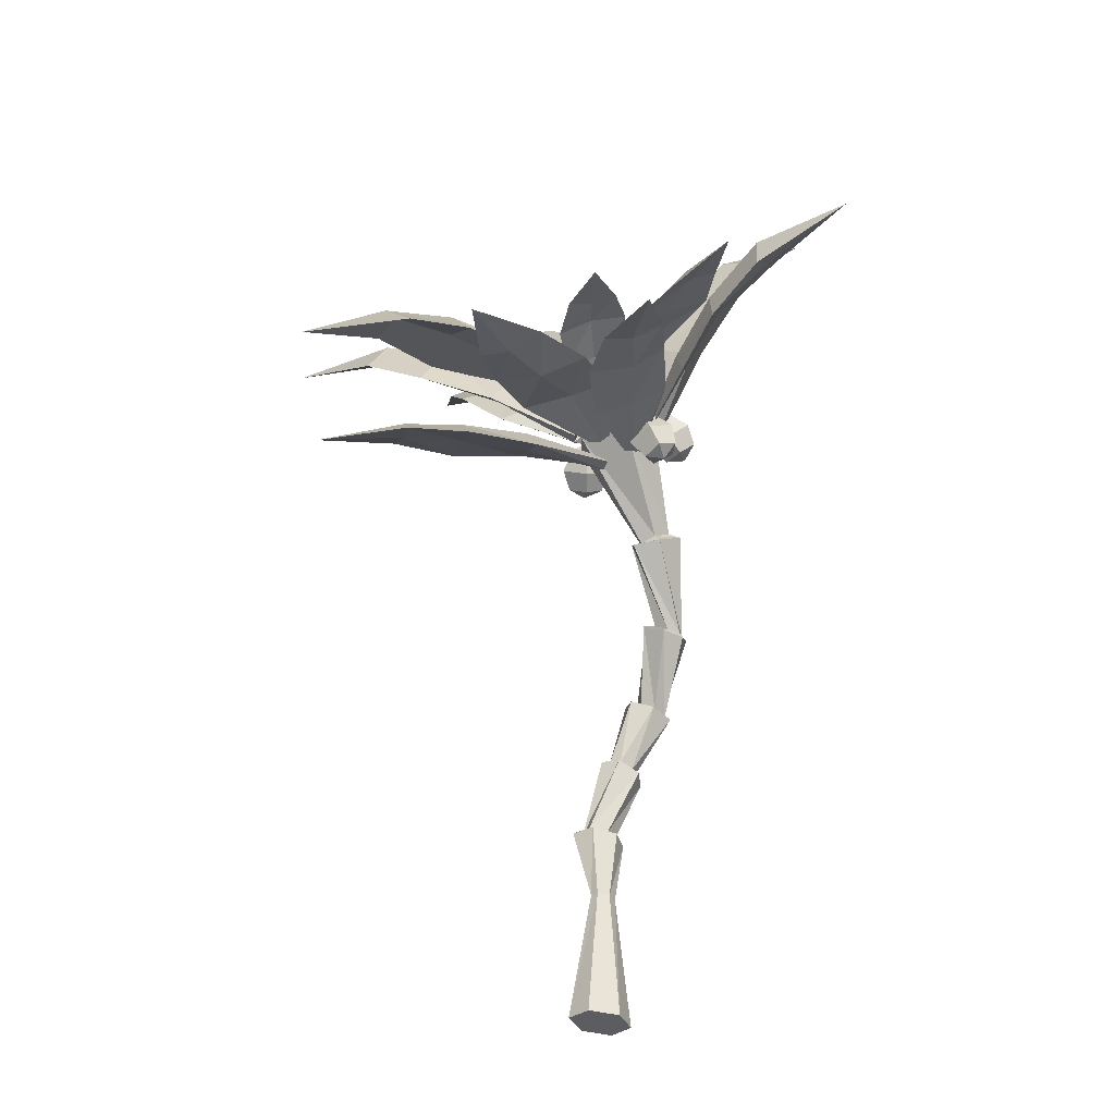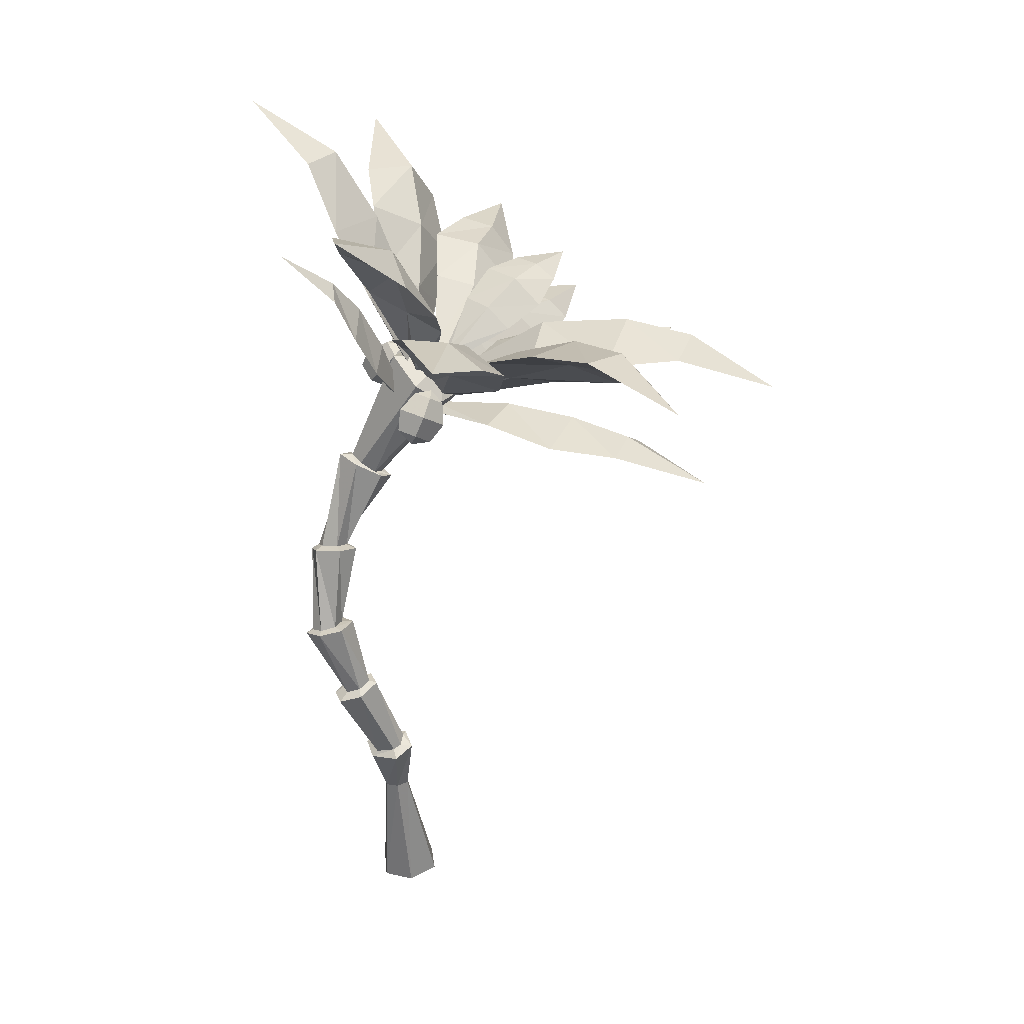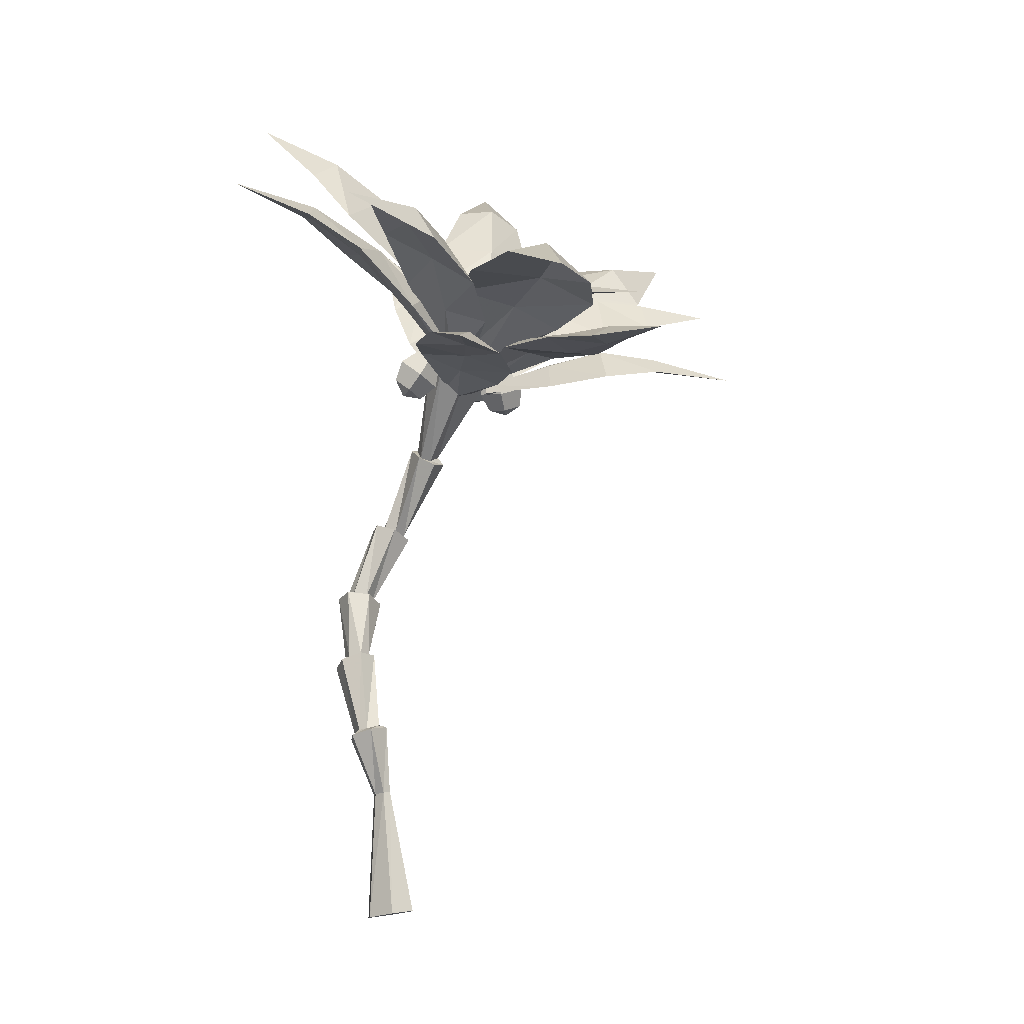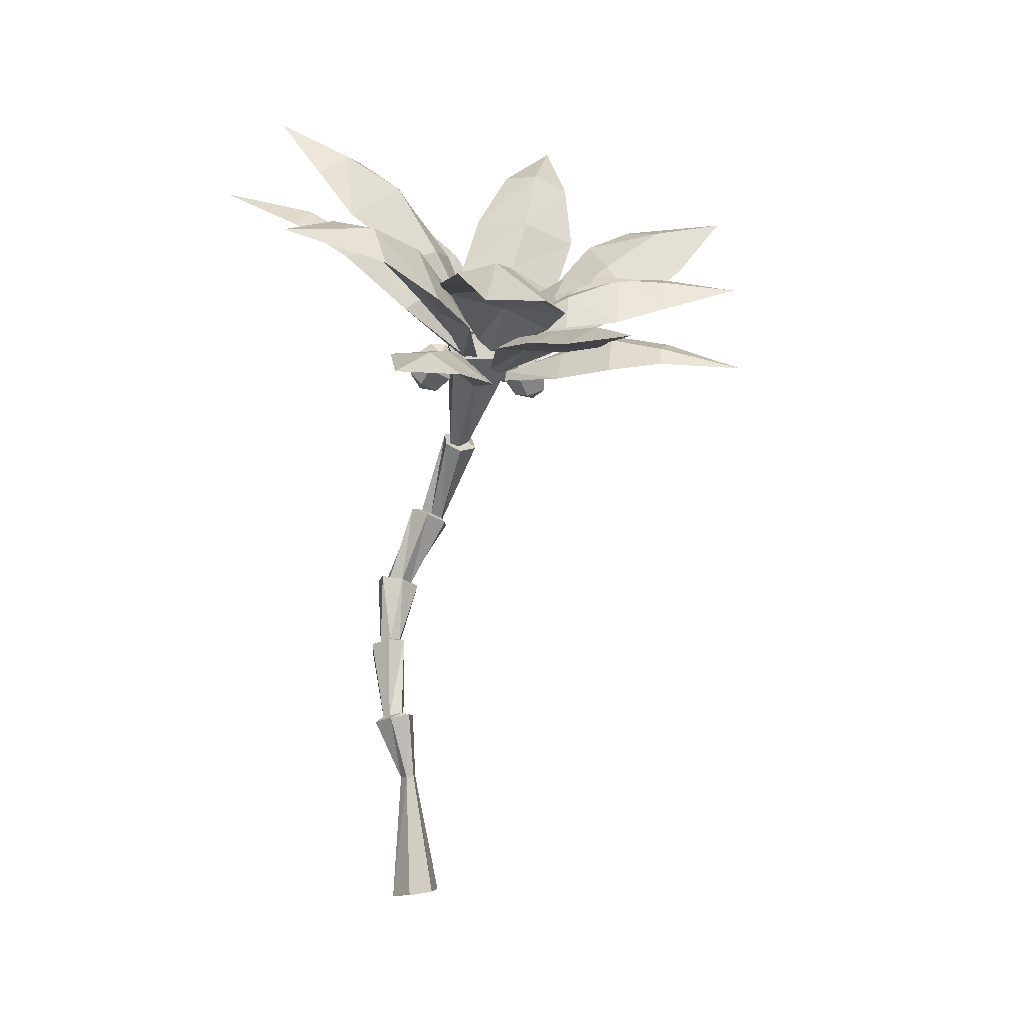
<metadata>
{"format":"obj","ext":"obj","renderer":"f3d","projection":"perspective","resolution":1024,"background":"white","views":[{"elev":-27.3,"azim":-42.5,"up":"+Y"},{"elev":33.7,"azim":175.5,"up":"+Y"},{"elev":-8.2,"azim":-122.5,"up":"+Y"},{"elev":0.6,"azim":-106.9,"up":"+Y"}]}
</metadata>
<code>
v -6.133 9.494 -1.96
v -0.522 9.721 1.073
v -3.458 9.766 -0.2099
v -3.988 9.404 0.6898
v -0.7806 9.553 1.555
v -3.557 10.12 -0.1498
v -0.649 9.497 1.286
v -0.6581 9.778 1.344
v -2.978 10.01 -1.208
v -1.724 10.12 -0.3195
v -4.292 9.976 -1.607
v -4.988 9.522 -0.2452
v -2.558 9.431 1.214
v -2.246 10.13 0.5201
v -4.662 9.998 -0.8297
v -2.141 9.744 0.4532
v -4.578 9.714 -0.8786
v -4.33 9.799 6.483
v -0.7167 9.634 2.036
v -2.521 10.06 4.189
v -1.958 10.61 4.537
v -0.3729 9.867 2.28
v -2.644 10.5 4.009
v -0.4963 9.64 2.202
v -0.5986 9.861 2.114
v -3.351 9.767 3.698
v -2.321 9.61 2.811
v -3.901 9.894 4.731
v -2.816 10.41 5.33
v -0.9975 10.43 3.617
v -1.777 10.23 3.13
v -3.53 10.26 4.91
v -1.658 9.941 3.184
v -3.333 10.02 4.987
v 0.2946 13.64 7.871
v -0.4363 9.764 2.265
v -0.383 12.14 4.722
v 0.4513 12.97 4.525
v 0.1137 10.06 2.022
v -0.6063 12.43 4.625
v -0.06478 9.788 2.214
v -0.2495 10.02 2.069
v -1.157 11.46 5.213
v -0.8816 10.78 4.041
v -0.9465 12.33 6.361
v 0.525 13.38 5.57
v 0.2826 11.9 3.504
v -0.4856 11.5 3.43
v -0.4587 13.27 5.948
v -0.2791 11.28 3.556
v -0.1847 12.83 5.991
v 2.399 13.72 0.6971
v 0.1444 9.985 1.671
v 1.086 11.92 1.126
v 0.9575 11.82 0.4764
v 0.07446 9.915 1.308
v 0.8494 12.2 1.15
v 0.1983 9.897 1.496
v 0.02033 10 1.487
v 1.263 12.07 1.844
v 0.7449 11.17 1.795
v 1.647 12.82 1.486
v 1.352 12.71 0.5209
v 0.5502 10.91 0.66
v 0.4024 11.25 1.234
v 1.376 12.93 0.9622
v 0.56 11.14 1.224
v 1.519 12.78 0.9458
v -0.4491 13.81 -4.484
v -0.6191 10.37 1.182
v -0.9208 12.46 -1.519
v -1.967 12.3 -2.079
v -1.216 10.15 0.9401
v -1.269 12.52 -1.166
v -0.8324 10.17 0.9646
v -0.999 10.36 1.155
v 0.2316 12.75 -1.245
v 0.008902 11.86 0.03117
v 0.06764 13.46 -2.511
v -1.47 13.04 -3.107
v -1.952 11.16 -0.6993
v -1.225 11.6 0.0641
v -0.8355 13.43 -2.651
v -0.9487 11.37 -0.3471
v -0.75 13.16 -2.671
v -5.134 12.46 -4.087
v -0.8589 10.44 0.8052
v -3.371 11.89 -1.011
v -4.417 11.16 -0.5804
v -1.406 10.14 1.151
v -3.503 12.32 -0.7924
v -1.13 10.16 0.8806
v -1.164 10.44 1.062
v -2.534 12.54 -1.753
v -1.569 11.77 -0.6045
v -3.54 12.88 -2.707
v -4.927 11.86 -1.865
v -3.248 10.66 0.4495
v -2.425 11.58 0.1827
v -4.306 12.66 -1.977
v -2.266 11.07 -0.01631
v -4.219 12.32 -2.147
v -6.169 10.34 3.214
v -1.296 9.871 1.503
v -3.621 10.12 2.505
v -3.261 10.28 3.511
v -1.104 9.922 1.98
v -3.382 10.64 2.633
v -1.207 9.777 1.756
v -1.196 10.01 1.728
v -4.067 10.28 1.548
v -2.904 10.23 1.165
v -5.004 10.22 2.149
v -4.506 10.4 3.466
v -2.19 10.32 2.978
v -2.397 10.64 2.045
v -4.578 10.63 2.988
v -2.416 10.31 2.135
v -4.723 10.16 2.748
v -2.582 11.73 7.071
v -1.173 10.57 1.858
v -1.83 11.55 4.522
v -0.9504 12.08 4.837
v -0.7342 10.81 1.971
v -1.865 11.97 4.486
v -0.907 10.58 1.944
v -0.9922 10.8 1.882
v -2.713 10.91 4.129
v -2.228 10.8 3.059
v -2.717 11.26 5.351
v -1.611 12.02 5.757
v -0.898 11.69 3.55
v -1.689 11.55 3.294
v -2.254 11.9 5.506
v -1.613 11.38 3.359
v -2.201 11.69 5.662
v 2.923 15.63 4.259
v -0.472 10.39 1.969
v 0.7151 13.32 3.001
v 1.282 13.62 1.95
v -0.2637 10.48 1.369
v 0.3948 13.5 2.888
v -0.2311 10.33 1.697
v -0.4949 10.52 1.646
v 0.5967 13.09 4.126
v -0.001539 11.79 3.498
v 1.288 14.46 4.198
v 1.798 14.79 2.824
v 0.6235 12.34 1.352
v -0.07633 12.36 2.418
v 1.207 14.79 3.388
v 0.3188 11.92 2.403
v 1.441 14.6 3.503
v 1.243 15.75 -2.909
v -0.1745 10.8 1.521
v 0.1285 13.95 -0.7393
v -0.6623 13.44 -1.668
v -0.6358 10.67 1.051
v 0.08801 14.18 -0.3426
v -0.2985 10.64 1.205
v -0.5158 10.82 1.359
v 1.208 14.01 0.1617
v 0.6385 12.67 1.015
v 1.318 14.94 -1.005
v -0.06574 14.46 -2.293
v -0.8026 12.4 -0.348
v -0.435 12.66 0.4232
v 0.1682 14.89 -1.566
v -0.128 12.52 0.3336
v 0.5927 14.66 -1.612
v -3.775 11.78 4.345
v -1.33 10.77 1.567
v -2.569 11.78 2.94
v -2.034 11.87 3.464
v -1.084 10.89 1.823
v -2.573 11.89 2.892
v -1.199 10.74 1.727
v -1.223 10.93 1.667
v -3.073 11.43 2.497
v -2.346 11.15 1.974
v -3.458 11.68 3.207
v -2.711 11.91 3.87
v -1.508 11.53 2.768
v -1.932 11.52 2.302
v -3.09 11.93 3.479
v -1.924 11.39 2.355
v -2.996 11.78 3.428
v -7.743 10.86 -0.4732
v -1.333 10.53 1.206
v -4.806 11.41 0.9082
v -5.193 10.87 2.051
v -1.52 10.33 1.844
v -4.799 11.85 0.9355
v -1.44 10.27 1.484
v -1.425 10.58 1.584
v -4.181 11.52 -0.499
v -2.698 11.45 0.1152
v -5.696 11.6 -0.4989
v -6.234 11.02 1.272
v -3.572 10.64 2.178
v -3.054 11.56 1.465
v -6.085 11.79 0.2346
v -3.211 11.12 1.243
v -6.027 11.51 0.4725
v -0.04418 9.879 0.7829
v 0.08473 10.23 0.2927
v -0.129 9.458 0.1034
v -0.6019 10.47 0.6223
v -0.07974 10.67 2.313
v 0.1272 10.56 2.036
v 0.6581 9.705 2.529
v 0.4506 10.24 1.93
v 0.6978 10.52 2.42
v -0.01686 9.902 2.129
v 0.3831 10.35 2.921
v -0.0586 9.97 2.742
v -0.6063 9.654 0.7055
v -0.8248 9.865 0.1674
v -0.3977 10.22 -0.0877
v -0.5558 10.48 0.2636
v -0.8214 10.26 0.4222
v -0.2558 10.48 0.5002
v -0.6855 10.13 0.7569
v -0.336 10.27 0.805
v 0.04566 9.547 0.4936
v -0.3649 9.383 0.437
v -0.5245 9.537 0.04404
v 0.1398 9.802 0.1356
v -0.2126 9.796 -0.1423
v -0.1635 10.35 2.16
v 0.2809 10.73 2.341
v -0.1895 10.39 2.541
v 0.0852 10.63 2.653
v 0.6231 9.974 2.871
v 0.3005 9.696 2.74
v 0.331 9.646 2.292
v 0.8529 10.1 2.504
v 0.6724 9.894 2.147
v -0.5798 10.36 2.403
v -0.445 10.12 2.168
v -0.3234 9.247 2.849
v -0.2911 9.687 2.146
v 0.06058 9.926 2.59
v -0.8552 9.626 2.373
v -0.2863 10.01 3.091
v -0.8523 9.828 2.957
v -0.7958 10.09 2.309
v -0.2263 10.27 2.444
v -0.794 10.21 2.672
v -0.442 10.33 2.755
v -0.2327 9.568 3.13
v -0.6461 9.433 3.032
v -0.6482 9.286 2.606
v 0.02066 9.505 2.765
v -0.2362 9.33 2.44
v 1.447 3.205 0.1149
v -0.8371 10.17 2.2
v 0.9668 3.404 -0.008631
v -1.262 10.09 1.236
v 0.8471 3.453 -0.4253
v -0.8262 10.11 0.7475
v 1.216 3.303 -0.732
v -0.274 10.48 0.7678
v 1.691 3.107 -0.6204
v 0.167 10.85 1.501
v 1.797 3.062 -0.1983
v -0.08512 10.54 2.295
v 1.377 3.305 -0.02126
v 2.134 4.553 0.4363
v 2.088 4.645 0.3101
v 1.757 6.175 1.254
v 1.768 6.31 1.154
v 0.661 8.064 1.688
v 0.681 8.22 1.528
v 0.5303 8.096 1.241
v 0.3137 7.979 1.223
v 1.486 6.36 1.06
v 1.32 6.26 1.102
v 1.752 4.722 0.339
v 1.572 4.688 0.4815
v 1.09 3.425 -0.08864
v 0.6834 8.182 1.066
v 0.5392 8.157 0.9348
v 1.376 6.481 0.7771
v 1.17 6.465 0.6315
v 1.568 4.85 0.09037
v 1.316 4.885 0.04102
v 1.014 3.458 -0.3382
v 0.9748 8.381 1.152
v 1.075 8.4 1.042
v 1.589 6.558 0.6022
v 1.528 6.592 0.3474
v 1.716 4.894 -0.1797
v 1.573 4.941 -0.3946
v 1.234 3.368 -0.5249
v 1.156 8.449 1.411
v 1.422 8.453 1.442
v 1.922 6.51 0.7125
v 2.067 6.509 0.5345
v 2.034 4.815 -0.1869
v 2.069 4.813 -0.3818
v 1.52 3.249 -0.4575
v 1.032 8.351 1.612
v 1.235 8.274 1.783
v 1.993 6.383 0.9825
v 2.152 6.295 0.973
v 2.224 4.692 0.05524
v 2.365 4.621 0.02415
v 1.589 3.218 -0.2044
v -0.8915 10.79 1.427
v 0.268 -2.52 0.6367
v -0.3253 -2.471 0.3399
v -0.3601 -2.52 -0.2095
v 0.2231 -2.621 -0.4653
v 0.8173 -2.67 -0.1756
v 0.8309 -2.619 0.3771
v 0.9759 1.561 -0.2366
v 1.127 1.466 -0.08343
v 0.7217 0.1471 0.06361
v 0.7132 0.1309 -0.114
v 1.013 1.411 -0.5668
v 0.8942 1.53 -0.5341
v 0.2846 1.732 -0.2377
v 0.2252 1.693 -0.07271
v 0.2409 0.2079 0.04055
v 0.489 0.1852 0.1423
v 0.7253 1.607 0.1467
v 0.6627 1.662 -0.1035
v 0.5148 1.631 -0.6273
v 0.4752 1.502 -0.827
v 0.4646 0.1538 -0.2122
v 0.2236 0.193 -0.1363
v 0.09862 1.642 -0.5488
v 0.3583 1.666 -0.5162
f 14 10 9 6
f 7 8 5
f 17 12 1
f 15 11 1
f 12 15 1
f 11 17 1
f 2 8 7
f 2 7 16 10
f 9 3 17 11
f 5 8 14 13
f 4 6 15 12
f 8 2 10 14
f 6 9 11 15
f 7 5 13 16
f 3 4 12 17
f 16 13 4 3
f 10 16 3 9
f 13 14 6 4
f 31 27 26 23
f 24 25 22
f 34 29 18
f 32 28 18
f 29 32 18
f 28 34 18
f 19 25 24
f 19 24 33 27
f 26 20 34 28
f 22 25 31 30
f 21 23 32 29
f 25 19 27 31
f 23 26 28 32
f 24 22 30 33
f 20 21 29 34
f 33 30 21 20
f 27 33 20 26
f 30 31 23 21
f 48 44 43 40
f 41 42 39
f 51 46 35
f 49 45 35
f 46 49 35
f 45 51 35
f 36 42 41
f 36 41 50 44
f 43 37 51 45
f 39 42 48 47
f 38 40 49 46
f 42 36 44 48
f 40 43 45 49
f 41 39 47 50
f 37 38 46 51
f 50 47 38 37
f 44 50 37 43
f 47 48 40 38
f 65 61 60 57
f 58 59 56
f 68 63 52
f 66 62 52
f 63 66 52
f 62 68 52
f 53 59 58
f 53 58 67 61
f 60 54 68 62
f 56 59 65 64
f 55 57 66 63
f 59 53 61 65
f 57 60 62 66
f 58 56 64 67
f 54 55 63 68
f 67 64 55 54
f 61 67 54 60
f 64 65 57 55
f 82 78 77 74
f 75 76 73
f 85 80 69
f 83 79 69
f 80 83 69
f 79 85 69
f 70 76 75
f 70 75 84 78
f 77 71 85 79
f 73 76 82 81
f 72 74 83 80
f 76 70 78 82
f 74 77 79 83
f 75 73 81 84
f 71 72 80 85
f 84 81 72 71
f 78 84 71 77
f 81 82 74 72
f 99 95 94 91
f 92 93 90
f 102 97 86
f 100 96 86
f 97 100 86
f 96 102 86
f 87 93 92
f 87 92 101 95
f 94 88 102 96
f 90 93 99 98
f 89 91 100 97
f 93 87 95 99
f 91 94 96 100
f 92 90 98 101
f 88 89 97 102
f 101 98 89 88
f 95 101 88 94
f 98 99 91 89
f 116 112 111 108
f 109 110 107
f 119 114 103
f 117 113 103
f 114 117 103
f 113 119 103
f 104 110 109
f 104 109 118 112
f 111 105 119 113
f 107 110 116 115
f 106 108 117 114
f 110 104 112 116
f 108 111 113 117
f 109 107 115 118
f 105 106 114 119
f 118 115 106 105
f 112 118 105 111
f 115 116 108 106
f 133 129 128 125
f 126 127 124
f 136 131 120
f 134 130 120
f 131 134 120
f 130 136 120
f 121 127 126
f 121 126 135 129
f 128 122 136 130
f 124 127 133 132
f 123 125 134 131
f 127 121 129 133
f 125 128 130 134
f 126 124 132 135
f 122 123 131 136
f 135 132 123 122
f 129 135 122 128
f 132 133 125 123
f 150 146 145 142
f 143 144 141
f 153 148 137
f 151 147 137
f 148 151 137
f 147 153 137
f 138 144 143
f 138 143 152 146
f 145 139 153 147
f 141 144 150 149
f 140 142 151 148
f 144 138 146 150
f 142 145 147 151
f 143 141 149 152
f 139 140 148 153
f 152 149 140 139
f 146 152 139 145
f 149 150 142 140
f 167 163 162 159
f 160 161 158
f 170 165 154
f 168 164 154
f 165 168 154
f 164 170 154
f 155 161 160
f 155 160 169 163
f 162 156 170 164
f 158 161 167 166
f 157 159 168 165
f 161 155 163 167
f 159 162 164 168
f 160 158 166 169
f 156 157 165 170
f 169 166 157 156
f 163 169 156 162
f 166 167 159 157
f 184 180 179 176
f 177 178 175
f 187 182 171
f 185 181 171
f 182 185 171
f 181 187 171
f 172 178 177
f 172 177 186 180
f 179 173 187 181
f 175 178 184 183
f 174 176 185 182
f 178 172 180 184
f 176 179 181 185
f 177 175 183 186
f 173 174 182 187
f 186 183 174 173
f 180 186 173 179
f 183 184 176 174
f 201 197 196 193
f 194 195 192
f 204 199 188
f 202 198 188
f 199 202 188
f 198 204 188
f 189 195 194
f 189 194 203 197
f 196 190 204 198
f 192 195 201 200
f 191 193 202 199
f 195 189 197 201
f 193 196 198 202
f 194 192 200 203
f 190 191 199 204
f 203 200 191 190
f 197 203 190 196
f 200 201 193 191
f 225 205 217 226
f 222 208 224
f 226 217 218 227
f 224 208 223
f 227 218 219 229
f 223 208 221
f 233 209 232
f 229 219 206 228
f 221 208 220
f 228 206 205 225
f 220 208 222
f 235 216 214 236
f 219 220 222 206
f 218 221 220 219
f 217 223 221 218
f 205 224 223 217
f 206 222 224 205
f 207 228 225
f 207 229 228
f 207 227 229
f 207 226 227
f 207 225 226
f 231 209 233
f 234 215 216 235
f 236 214 212 238
f 232 209 230
f 238 212 213 237
f 230 209 210
f 237 213 215 234
f 210 209 231
f 212 210 231 213
f 214 230 210 212
f 216 232 230 214
f 215 233 232 216
f 213 231 233 215
f 211 237 234
f 211 238 237
f 211 236 238
f 211 235 236
f 211 234 235
f 250 239 249
f 252 246 244 253
f 248 239 250
f 251 245 246 252
f 253 244 242 255
f 249 239 247
f 255 242 243 254
f 247 239 240
f 254 243 245 251
f 240 239 248
f 242 240 248 243
f 244 247 240 242
f 246 249 247 244
f 245 250 249 246
f 243 248 250 245
f 241 254 251
f 241 255 254
f 241 253 255
f 241 252 253
f 241 251 252
f 274 257 259 275
f 275 259 261 282
f 282 261 263 289
f 289 263 265 296
f 259 257 310
f 296 265 267 303
f 303 267 257 274
f 320 319 316 315
f 266 309 268 256
f 309 308 269 268
f 308 307 270 269
f 307 306 271 270
f 306 305 272 271
f 305 304 273 272
f 304 303 274 273
f 264 302 309 266
f 302 301 308 309
f 301 300 307 308
f 300 299 306 307
f 299 298 305 306
f 298 297 304 305
f 297 296 303 304
f 262 295 302 264
f 295 294 301 302
f 294 293 300 301
f 293 292 299 300
f 292 291 298 299
f 291 290 297 298
f 290 289 296 297
f 260 288 295 262
f 288 287 294 295
f 287 286 293 294
f 286 285 292 293
f 285 284 291 292
f 284 283 290 291
f 283 282 289 290
f 258 281 288 260
f 281 280 287 288
f 280 279 286 287
f 279 278 285 286
f 278 277 284 285
f 277 276 283 284
f 276 275 282 283
f 256 268 281 258
f 268 269 280 281
f 269 270 279 280
f 270 271 278 279
f 271 272 277 278
f 272 273 276 277
f 273 274 275 276
f 263 261 310
f 257 267 310
f 265 263 310
f 261 259 310
f 267 265 310
f 311 312 313 314 315 316
f 326 325 312 311
f 332 331 314 313
f 319 326 311 316
f 331 320 315 314
f 325 332 313 312
f 258 260 334 323
f 323 334 333 324
f 324 333 332 325
f 262 264 322 329
f 329 322 321 330
f 330 321 320 331
f 266 256 328 317
f 317 328 327 318
f 318 327 326 319
f 260 262 329 334
f 334 329 330 333
f 333 330 331 332
f 256 258 323 328
f 328 323 324 327
f 327 324 325 326
f 264 266 317 322
f 322 317 318 321
f 321 318 319 320

</code>
